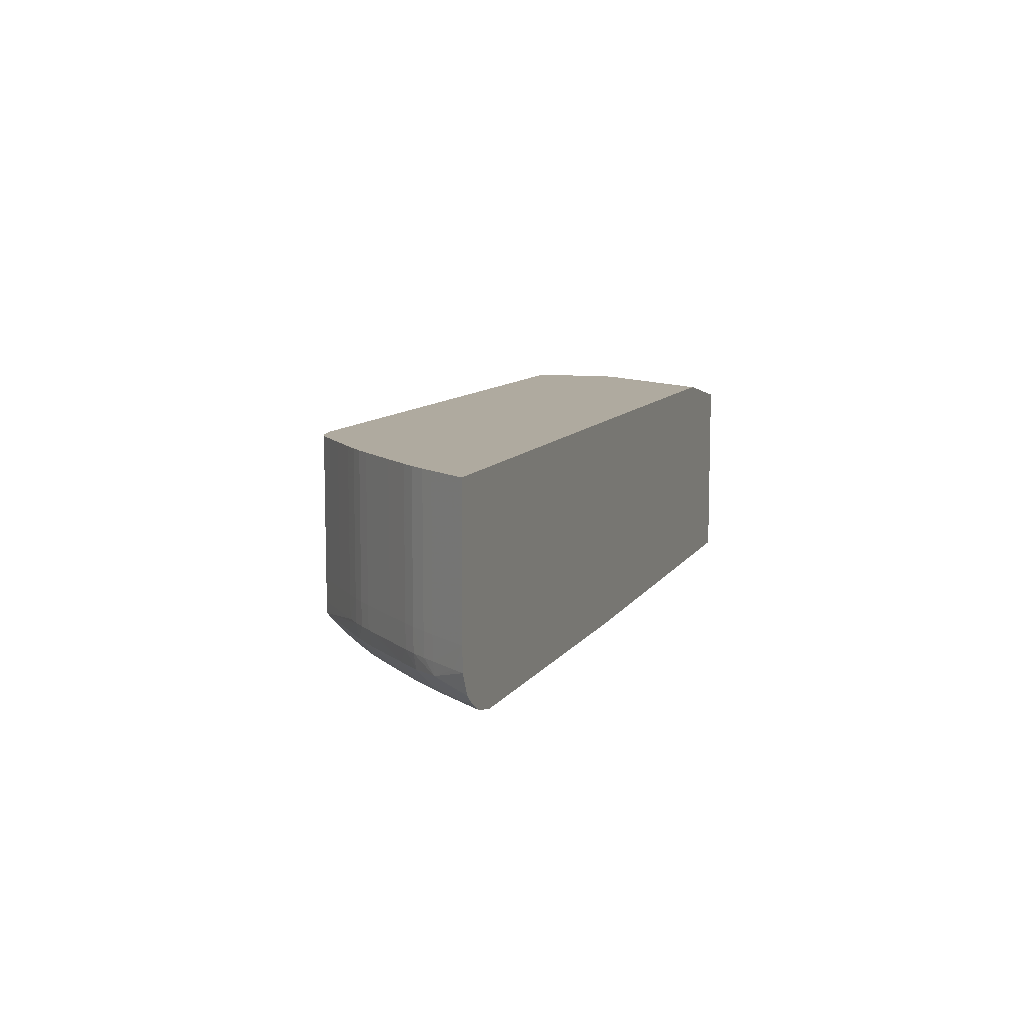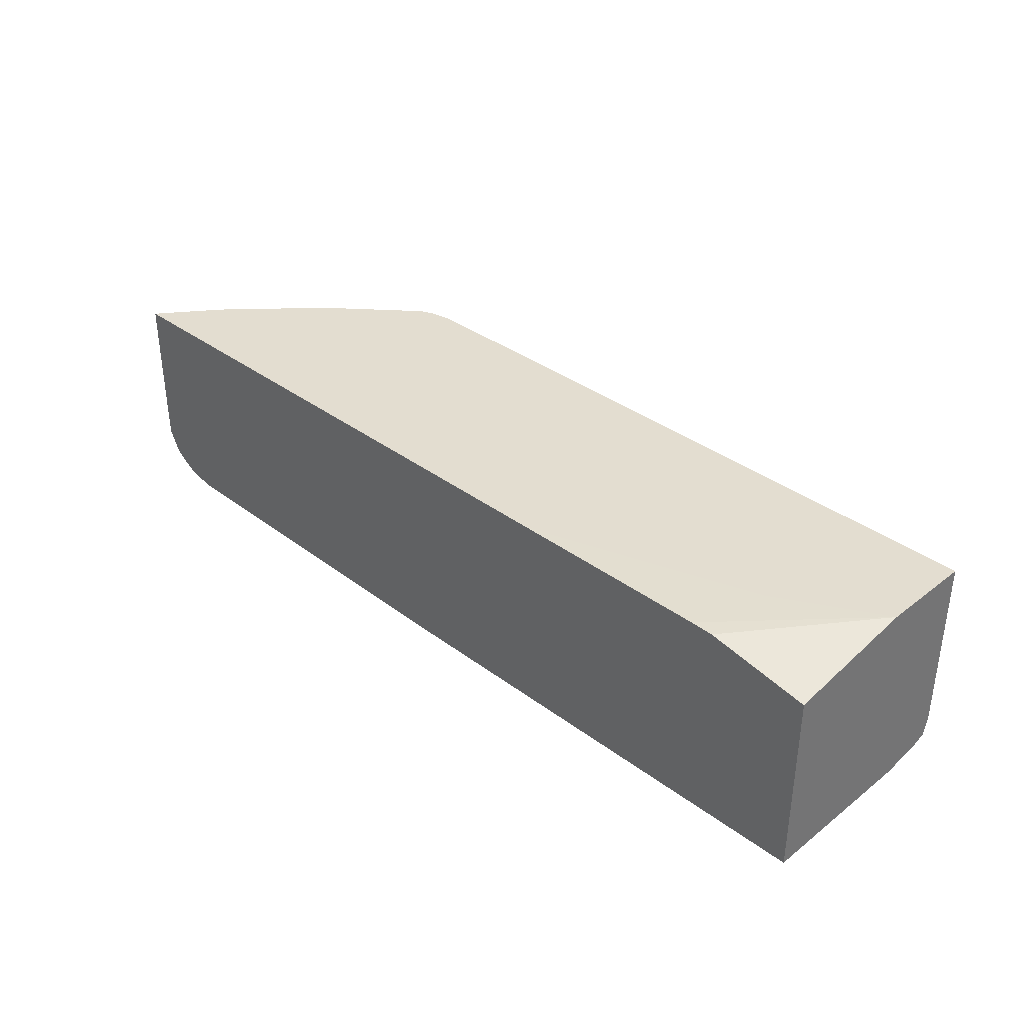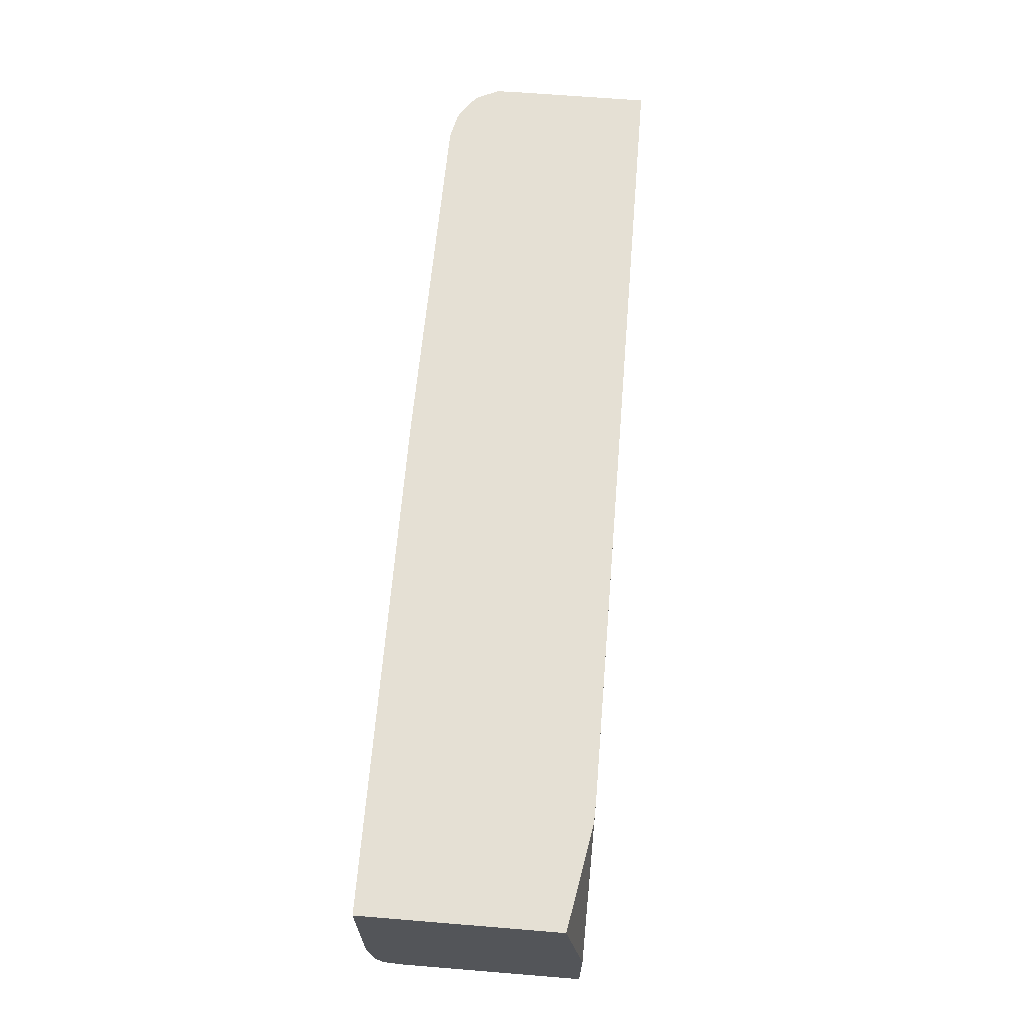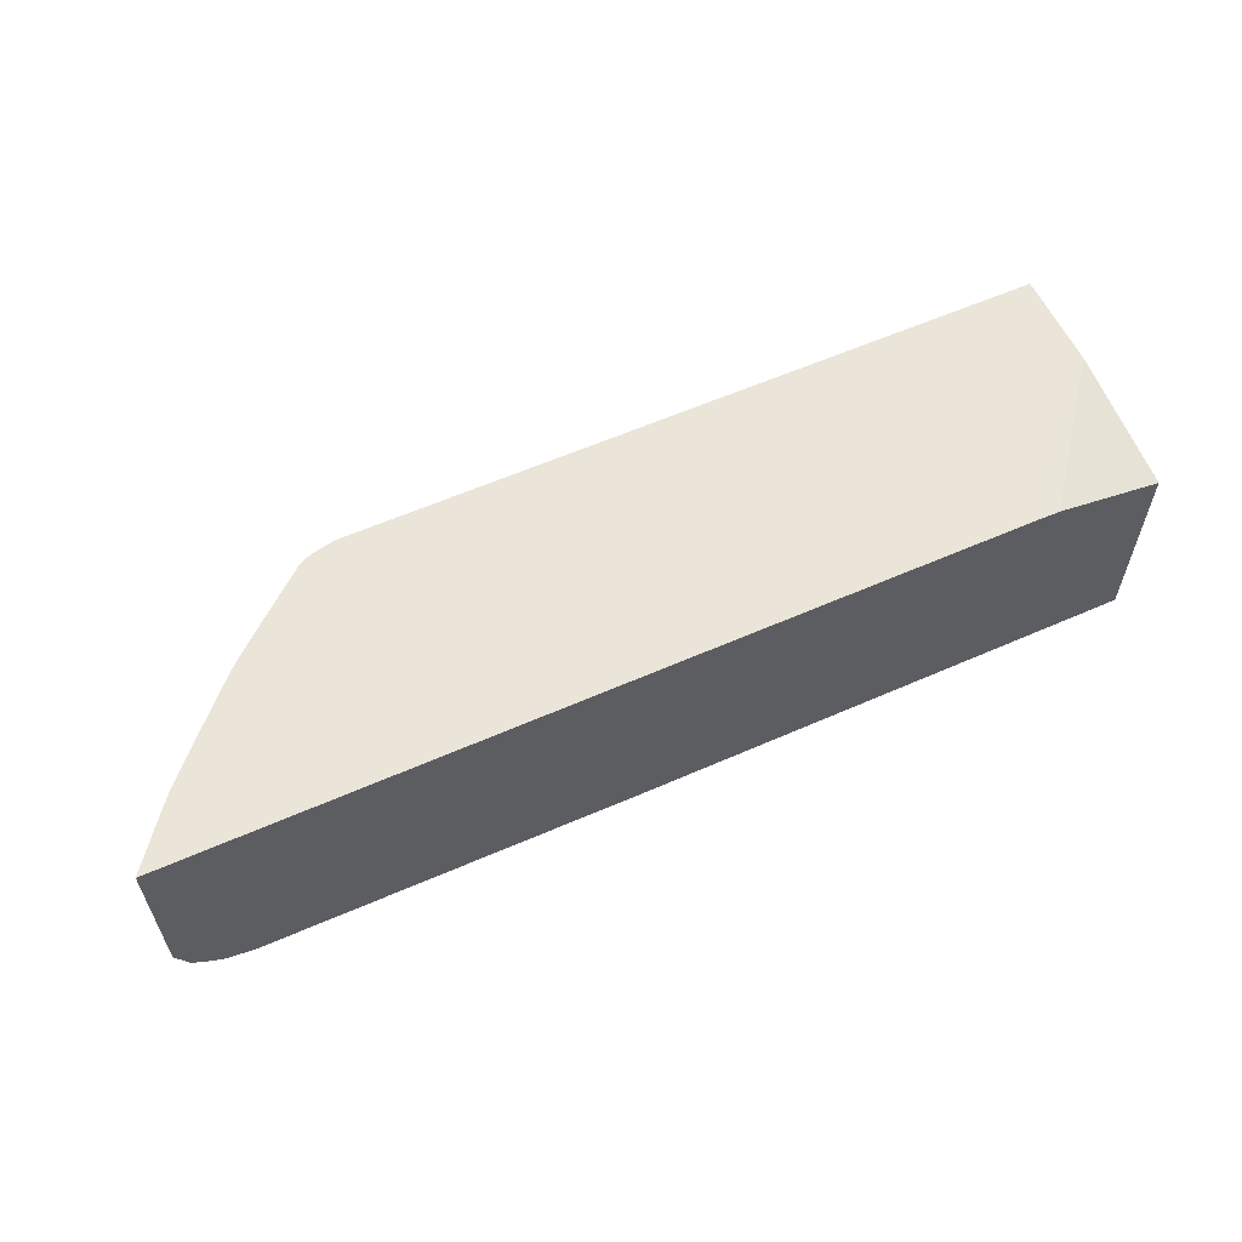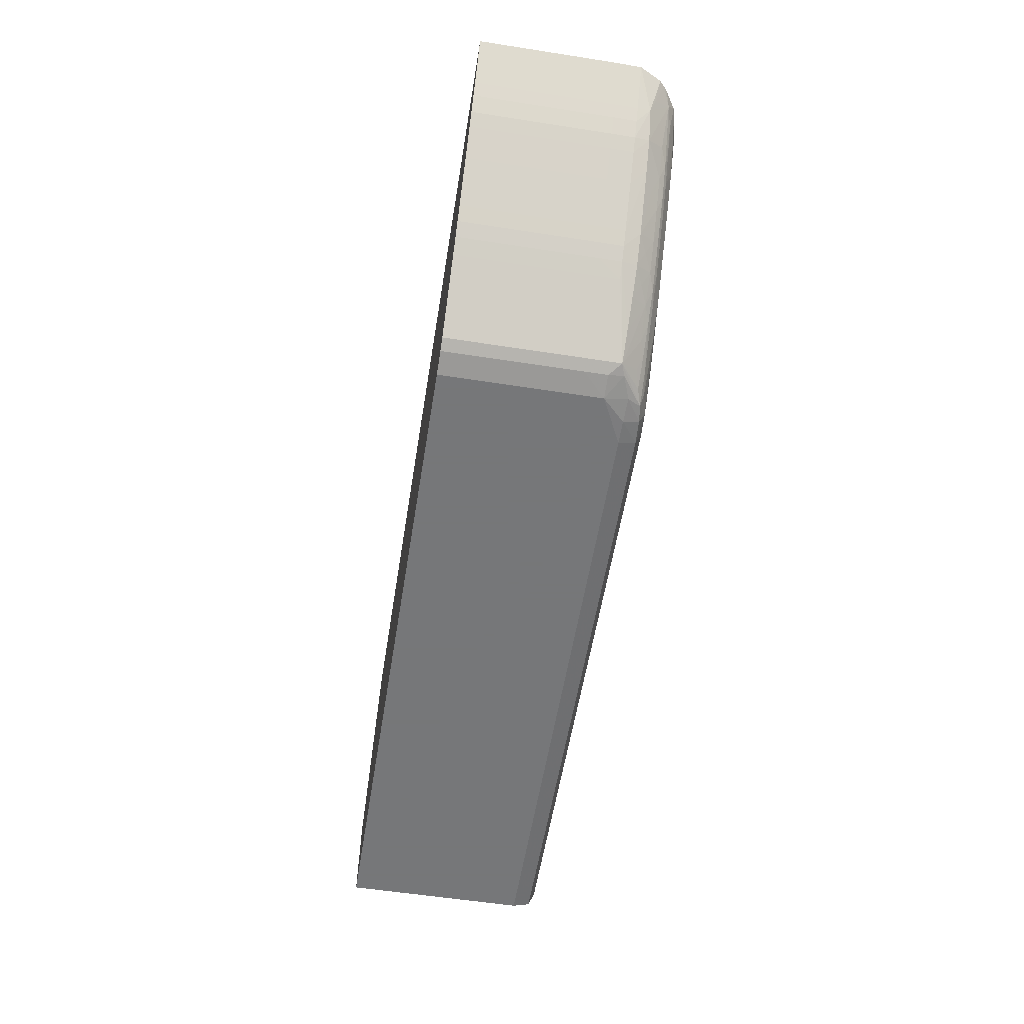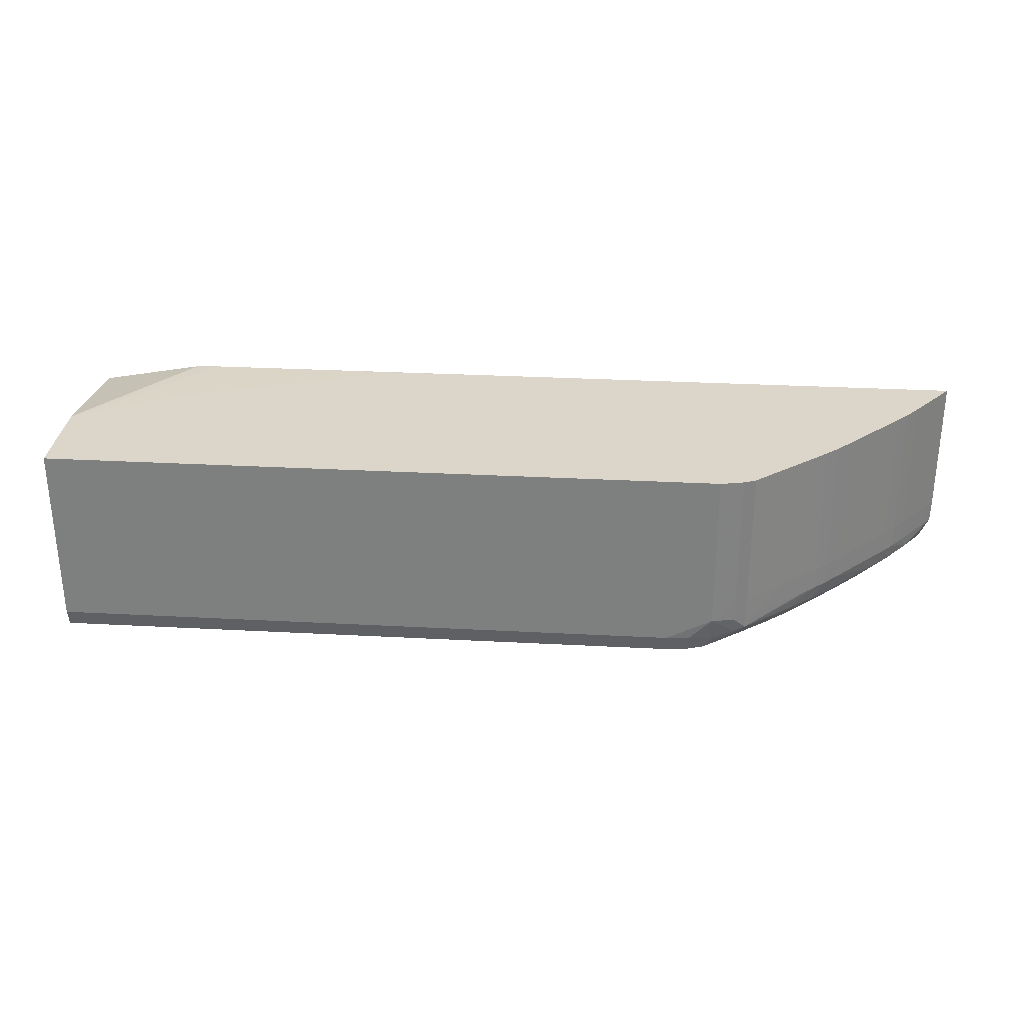
<metadata>
{"format":"obj","ext":"obj","renderer":"f3d","projection":"perspective","resolution":1024,"background":"white","views":[{"elev":9.4,"azim":108.7,"up":"+Z"},{"elev":35.6,"azim":-135.5,"up":"+Z"},{"elev":65.5,"azim":-85.3,"up":"+Y"},{"elev":58.8,"azim":155.5,"up":"+Z"},{"elev":-57.1,"azim":80.8,"up":"+Y"},{"elev":29.8,"azim":4.5,"up":"+Z"}]}
</metadata>
<code>
v 0.0355 -0.02672 -6e-06
v 0.03439 -0.02815 -6e-06
v 0.0355 -0.02672 -0.005281
v 0.01594 -0.02672 -6e-06
v 0.03404 -0.02859 -6e-06
v 0.03439 -0.02815 -0.005281
v 0.03516 -0.02714 -0.006161
v 0.03548 -0.02672 -0.006161
v 0.03438 -0.02814 -0.006161
v 0.004843 -0.02672 -1.639e-05
v 0.01276 -0.02677 -6e-06
v 0.0336 -0.02913 -6e-06
v 0.03404 -0.02859 -0.005281
v 0.03436 -0.02811 -0.006652
v 0.03507 -0.02672 -0.006992
v 0.03404 -0.02858 -0.006161
v 0.00396 -0.02672 -3.877e-05
v 3.41e-06 -0.03188 -6e-06
v 0.00396 -0.02964 -6e-06
v 0.006601 -0.02874 -6e-06
v 0.01188 -0.02698 -6e-06
v 0.0332 -0.02957 -6e-06
v 0.0336 -0.02913 -0.005281
v 0.03427 -0.02712 -0.007445
v 0.03455 -0.02762 -0.006833
v 0.0336 -0.02912 -0.006161
v 0.03354 -0.02906 -0.006715
v 0.03484 -0.02684 -0.007125
v 0.03488 -0.02672 -0.007171
v 3.41e-06 -0.02672 -0.000751
v 3.41e-06 -0.03548 -6e-06
v 0.03233 -0.03047 -6e-06
v 0.0332 -0.02957 -0.005281
v 0.0332 -0.02865 -0.007301
v 0.03344 -0.02806 -0.007485
v 0.03363 -0.02762 -0.007594
v 0.03409 -0.02672 -0.007707
v 0.0347 -0.02672 -0.007311
v 0.03319 -0.02956 -0.006161
v 0.03268 -0.02995 -0.00673
v 0.03234 -0.02959 -0.007316
v 3.41e-06 -0.02672 -0.008172
v 0.02596 -0.03548 -6e-06
v 3.41e-06 -0.03548 -0.007041
v 0.03147 -0.03136 -6e-06
v 0.03233 -0.03047 -0.005281
v 0.03261 -0.029 -0.007523
v 0.03294 -0.02841 -0.007607
v 0.03394 -0.02679 -0.007746
v 0.03393 -0.02672 -0.007761
v 0.03233 -0.03046 -0.006161
v 0.03147 -0.03136 -0.006161
v 0.03102 -0.03182 -0.006161
v 0.03181 -0.03084 -0.006741
v 0.03208 -0.03022 -0.007029
v 0.03147 -0.03049 -0.007328
v 0.03175 -0.0299 -0.007537
v 3.41e-06 -0.03308 -0.008172
v 0.01902 -0.02672 -0.008172
v 0.02596 -0.03548 -0.006161
v 0.02683 -0.0353 -6e-06
v 3.41e-06 -0.03529 -0.007702
v 0.0242 -0.03548 -0.007041
v 0.03103 -0.03182 -6e-06
v 0.03147 -0.03136 -0.005281
v 0.03208 -0.02933 -0.00764
v 0.03299 -0.02762 -0.007844
v 0.03299 -0.02674 -0.007969
v 0.03299 -0.02672 -0.007969
v 0.03103 -0.03182 -0.005281
v 0.03094 -0.03173 -0.006748
v 0.03059 -0.03226 -0.006161
v 0.03058 -0.03137 -0.007335
v 0.03088 -0.03078 -0.007536
v 0.0312 -0.03022 -0.007645
v 3.41e-06 -0.03466 -0.007953
v 0.0004238 -0.03309 -0.008172
v 0.03212 -0.02672 -0.007984
v 0.03212 -0.02674 -0.007984
v 0.03212 -0.02762 -0.007981
v 0.01898 -0.02677 -0.008172
v 0.02508 -0.03545 -0.007041
v 0.02597 -0.0353 -0.007077
v 0.02683 -0.03519 -0.006757
v 0.02683 -0.0353 -0.006161
v 0.02683 -0.0353 -0.005281
v 0.02729 -0.03511 -6e-06
v 3.41e-06 -0.03498 -0.007827
v 0.0242 -0.03529 -0.007702
v 0.0306 -0.03226 -6e-06
v 0.03212 -0.0285 -0.007886
v 0.0306 -0.03226 -0.005281
v 0.03007 -0.03259 -0.006742
v 0.03033 -0.03199 -0.007038
v 0.03015 -0.03266 -0.006161
v 0.02969 -0.03224 -0.007329
v 0.03 -0.03166 -0.007534
v 0.03032 -0.0311 -0.007643
v 0.0286 -0.03202 -0.007889
v 0.03124 -0.02938 -0.007893
v 0.0242 -0.03466 -0.007953
v 0.0004585 -0.03309 -0.008172
v 0.02772 -0.03202 -0.007978
v 0.01846 -0.0272 -0.008172
v 0.02508 -0.03526 -0.00766
v 0.02568 -0.03518 -0.007573
v 0.02728 -0.0351 -0.006602
v 0.02728 -0.0351 -0.006161
v 0.02729 -0.03511 -0.005281
v 0.02773 -0.03473 -6e-06
v 0.02508 -0.03466 -0.007912
v 0.03016 -0.03267 -6e-06
v 0.03016 -0.03267 -0.005281
v 0.02914 -0.03343 -0.006702
v 0.02942 -0.03285 -0.007015
v 0.02964 -0.0331 -0.006161
v 0.02821 -0.03426 -0.006654
v 0.02876 -0.0331 -0.007288
v 0.02911 -0.03252 -0.007527
v 0.02943 -0.03198 -0.007641
v 0.02772 -0.0329 -0.007855
v 0.02596 -0.03378 -0.007952
v 0.02683 -0.0329 -0.007971
v 0.02508 -0.03378 -0.007984
v 0.001337 -0.03307 -0.008172
v 0.002213 -0.03301 -0.008172
v 0.007487 -0.03216 -0.008172
v 0.01801 -0.02756 -0.008172
v 0.02597 -0.03468 -0.007711
v 0.02664 -0.03441 -0.007606
v 0.02627 -0.035 -0.007394
v 0.02772 -0.03473 -0.006161
v 0.02689 -0.03468 -0.007235
v 0.02772 -0.03398 -0.007278
v 0.02763 -0.0346 -0.006792
v 0.02868 -0.03392 -0.006161
v 0.02773 -0.03473 -0.005281
v 0.02869 -0.03392 -6e-06
v 0.02965 -0.03311 -6e-06
v 0.02965 -0.03311 -0.005281
v 0.02818 -0.03335 -0.007494
v 0.02772 -0.03354 -0.007603
v 0.02852 -0.03284 -0.007617
v 0.01799 -0.02757 -0.008172
v 0.008275 -0.03195 -0.008172
v 0.00831 -0.03194 -0.008172
v 0.01094 -0.03109 -0.008172
v 0.0129 -0.03034 -0.008172
v 0.01528 -0.02929 -0.008172
v 0.01532 -0.02926 -0.008172
v 0.02722 -0.03418 -0.00745
v 0.02869 -0.03392 -0.005281
f 1 2 6
f 1 6 3
f 1 3 8
f 1 8 15
f 1 15 29
f 1 29 38
f 1 38 37
f 1 37 50
f 1 50 69
f 1 69 78
f 1 78 59
f 1 59 42
f 1 42 30
f 1 30 17
f 1 17 10
f 1 10 4
f 1 4 11
f 1 11 21
f 1 21 20
f 1 20 19
f 1 19 18
f 1 18 31
f 1 31 43
f 1 43 61
f 1 61 87
f 1 87 110
f 1 110 138
f 1 138 139
f 1 139 112
f 1 112 90
f 1 90 64
f 1 64 45
f 1 45 32
f 1 32 22
f 1 22 12
f 1 12 5
f 1 5 2
f 2 5 13
f 2 13 6
f 3 7 8
f 3 6 9
f 3 9 7
f 4 10 11
f 5 12 23
f 5 23 13
f 6 13 16
f 6 16 9
f 7 9 14
f 7 14 8
f 8 14 15
f 9 16 14
f 10 17 18
f 10 18 19
f 10 19 20
f 10 20 21
f 10 21 11
f 12 22 33
f 12 33 23
f 13 23 16
f 14 24 25
f 14 25 15
f 14 16 26
f 14 26 27
f 14 27 24
f 15 25 28
f 15 28 29
f 16 23 26
f 17 30 18
f 18 30 42
f 18 42 58
f 18 58 76
f 18 76 88
f 18 88 62
f 18 62 44
f 18 44 31
f 22 32 46
f 22 46 33
f 23 33 39
f 23 39 26
f 24 27 34
f 24 34 35
f 24 35 36
f 24 36 37
f 24 37 38
f 24 38 29
f 24 29 28
f 24 28 25
f 26 39 27
f 27 39 40
f 27 40 41
f 27 41 34
f 31 44 63
f 31 63 60
f 31 60 43
f 32 45 65
f 32 65 46
f 33 46 39
f 34 41 47
f 34 47 35
f 35 47 36
f 36 47 48
f 36 48 37
f 37 48 49
f 37 49 50
f 39 46 51
f 39 51 40
f 40 51 52
f 40 52 53
f 40 53 54
f 40 54 55
f 40 55 41
f 41 55 56
f 41 56 57
f 41 57 47
f 42 59 81
f 42 81 104
f 42 104 128
f 42 128 144
f 42 144 150
f 42 150 149
f 42 149 148
f 42 148 147
f 42 147 146
f 42 146 145
f 42 145 127
f 42 127 126
f 42 126 125
f 42 125 102
f 42 102 77
f 42 77 58
f 43 60 86
f 43 86 61
f 44 62 89
f 44 89 63
f 45 64 70
f 45 70 65
f 46 65 52
f 46 52 51
f 47 57 66
f 47 66 48
f 48 66 67
f 48 67 49
f 49 67 50
f 50 67 68
f 50 68 69
f 52 65 70
f 52 70 53
f 53 71 54
f 53 70 92
f 53 92 72
f 53 72 71
f 54 71 55
f 55 71 56
f 56 71 73
f 56 73 57
f 57 73 74
f 57 74 75
f 57 75 66
f 58 77 76
f 59 78 79
f 59 79 80
f 59 80 81
f 60 82 83
f 60 83 84
f 60 84 85
f 60 85 86
f 60 63 82
f 61 86 109
f 61 109 87
f 62 88 89
f 63 89 82
f 64 90 92
f 64 92 70
f 66 91 67
f 66 75 91
f 67 91 68
f 68 91 80
f 68 80 79
f 68 79 78
f 68 78 69
f 71 72 93
f 71 93 94
f 71 94 73
f 72 92 95
f 72 95 93
f 73 94 96
f 73 96 97
f 73 97 74
f 74 97 98
f 74 98 75
f 75 98 99
f 75 99 100
f 75 100 91
f 76 77 102
f 76 102 101
f 76 101 88
f 80 91 100
f 80 100 103
f 80 103 81
f 81 103 104
f 82 89 105
f 82 105 83
f 83 105 106
f 83 106 84
f 84 107 85
f 84 106 107
f 85 107 108
f 85 108 109
f 85 109 86
f 87 109 137
f 87 137 110
f 88 101 89
f 89 101 111
f 89 111 105
f 90 112 113
f 90 113 92
f 92 113 95
f 93 96 94
f 93 95 114
f 93 114 115
f 93 115 96
f 95 113 116
f 95 116 107
f 95 107 117
f 95 117 114
f 96 115 118
f 96 118 119
f 96 119 97
f 97 119 120
f 97 120 98
f 98 120 99
f 99 120 121
f 99 121 122
f 99 122 123
f 99 123 103
f 99 103 100
f 101 124 122
f 101 122 111
f 101 102 125
f 101 125 126
f 101 126 127
f 101 127 124
f 103 123 124
f 103 124 128
f 103 128 104
f 105 111 106
f 106 111 129
f 106 129 130
f 106 130 131
f 106 131 107
f 107 132 108
f 107 131 133
f 107 133 134
f 107 134 135
f 107 135 118
f 107 118 117
f 107 116 136
f 107 136 132
f 108 132 137
f 108 137 109
f 110 137 152
f 110 152 138
f 111 122 121
f 111 121 129
f 112 139 140
f 112 140 113
f 113 140 116
f 114 118 115
f 114 117 118
f 116 140 136
f 118 135 134
f 118 134 141
f 118 141 119
f 119 141 142
f 119 142 143
f 119 143 120
f 120 143 121
f 121 143 142
f 121 142 129
f 122 124 123
f 124 144 128
f 124 127 145
f 124 145 146
f 124 146 147
f 124 147 148
f 124 148 149
f 124 149 150
f 124 150 144
f 129 142 130
f 130 142 141
f 130 141 151
f 130 151 131
f 131 151 133
f 132 136 140
f 132 140 152
f 132 152 137
f 133 151 134
f 134 151 141
f 138 152 140
f 138 140 139

</code>
